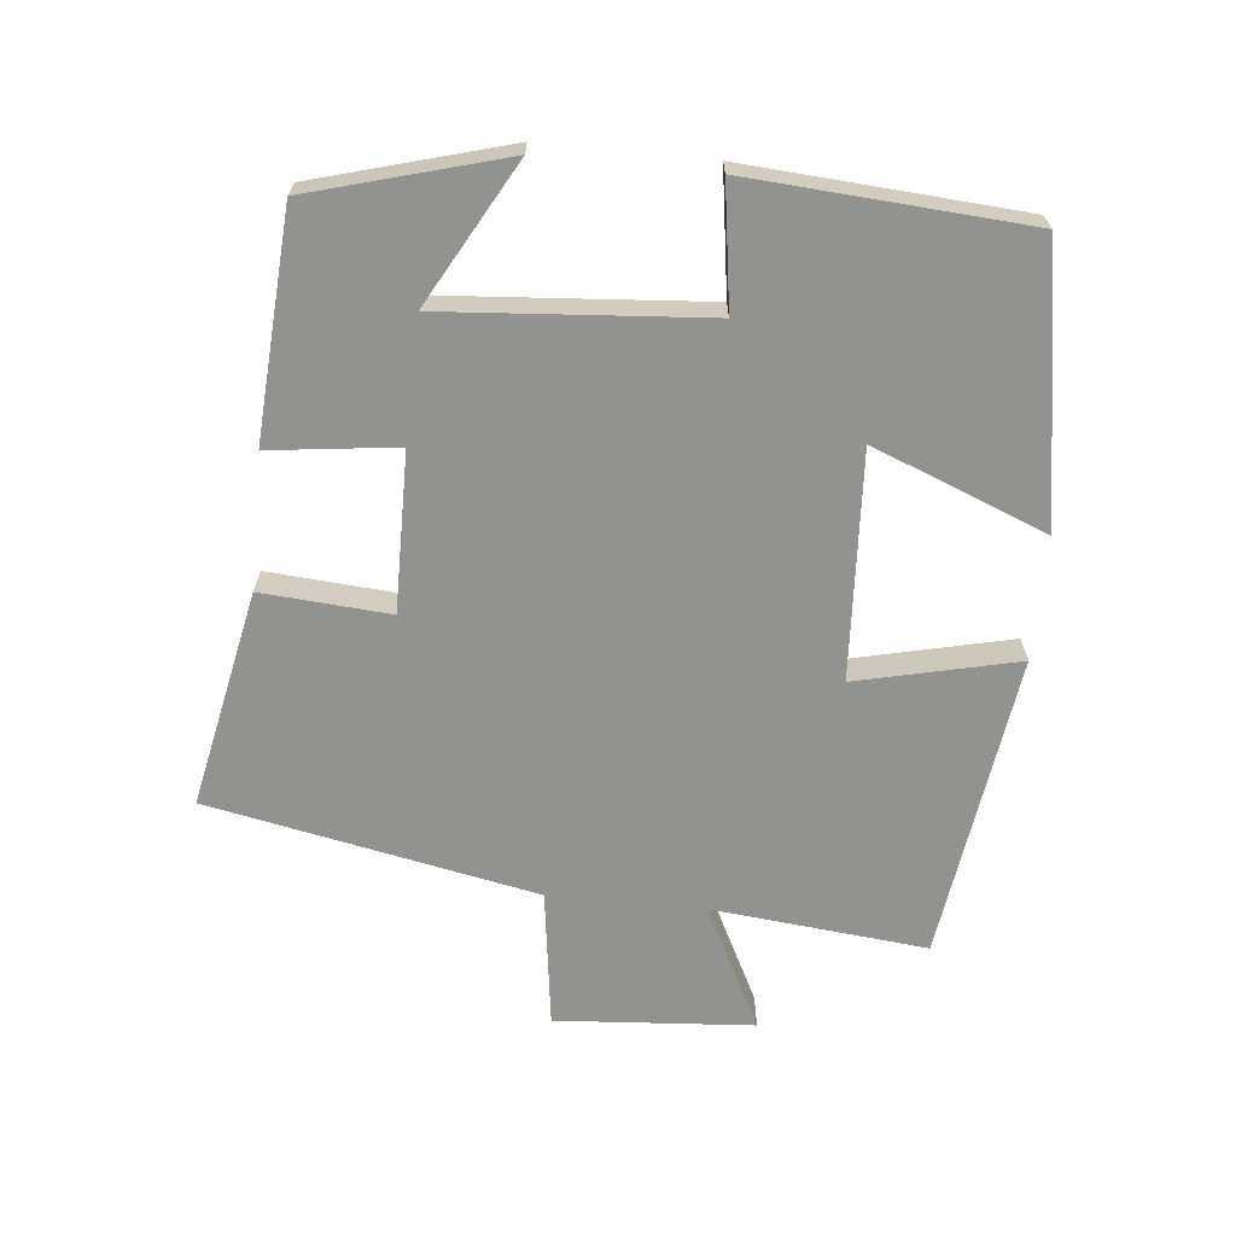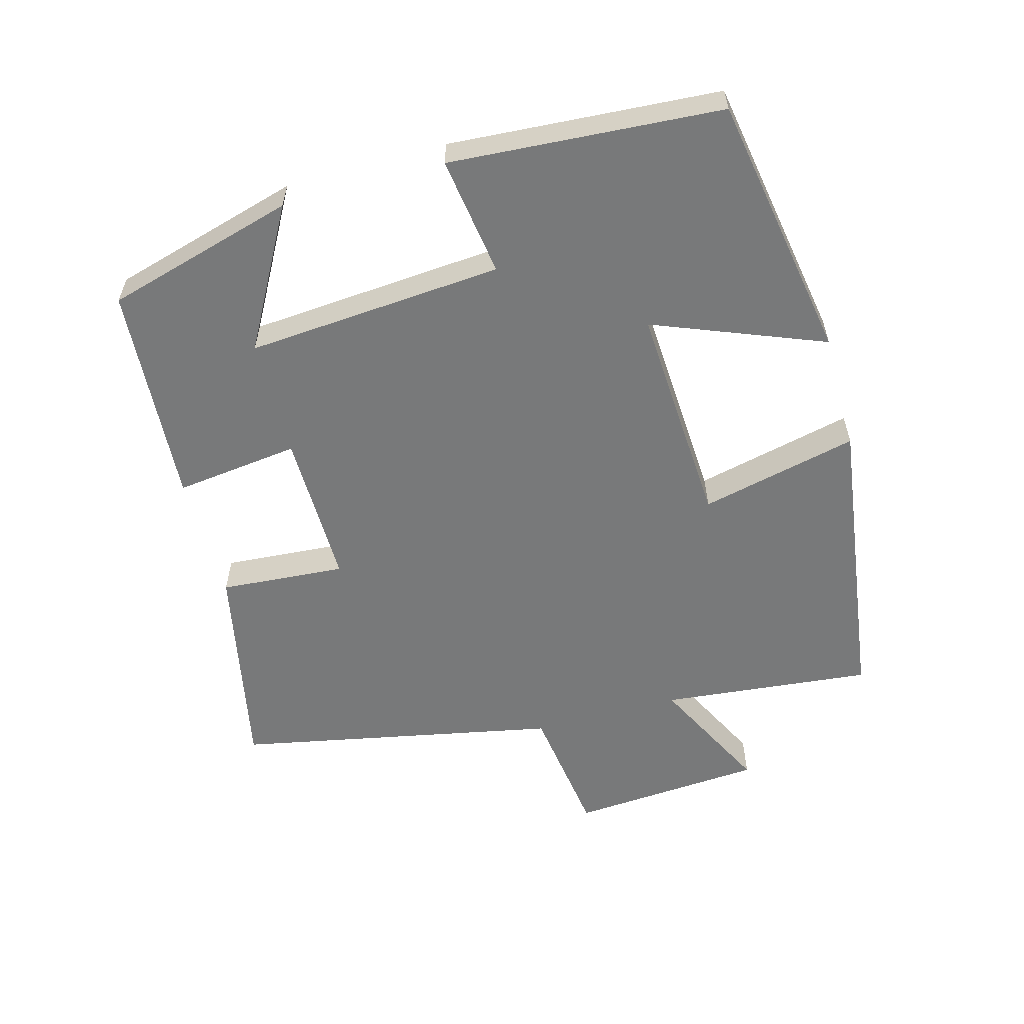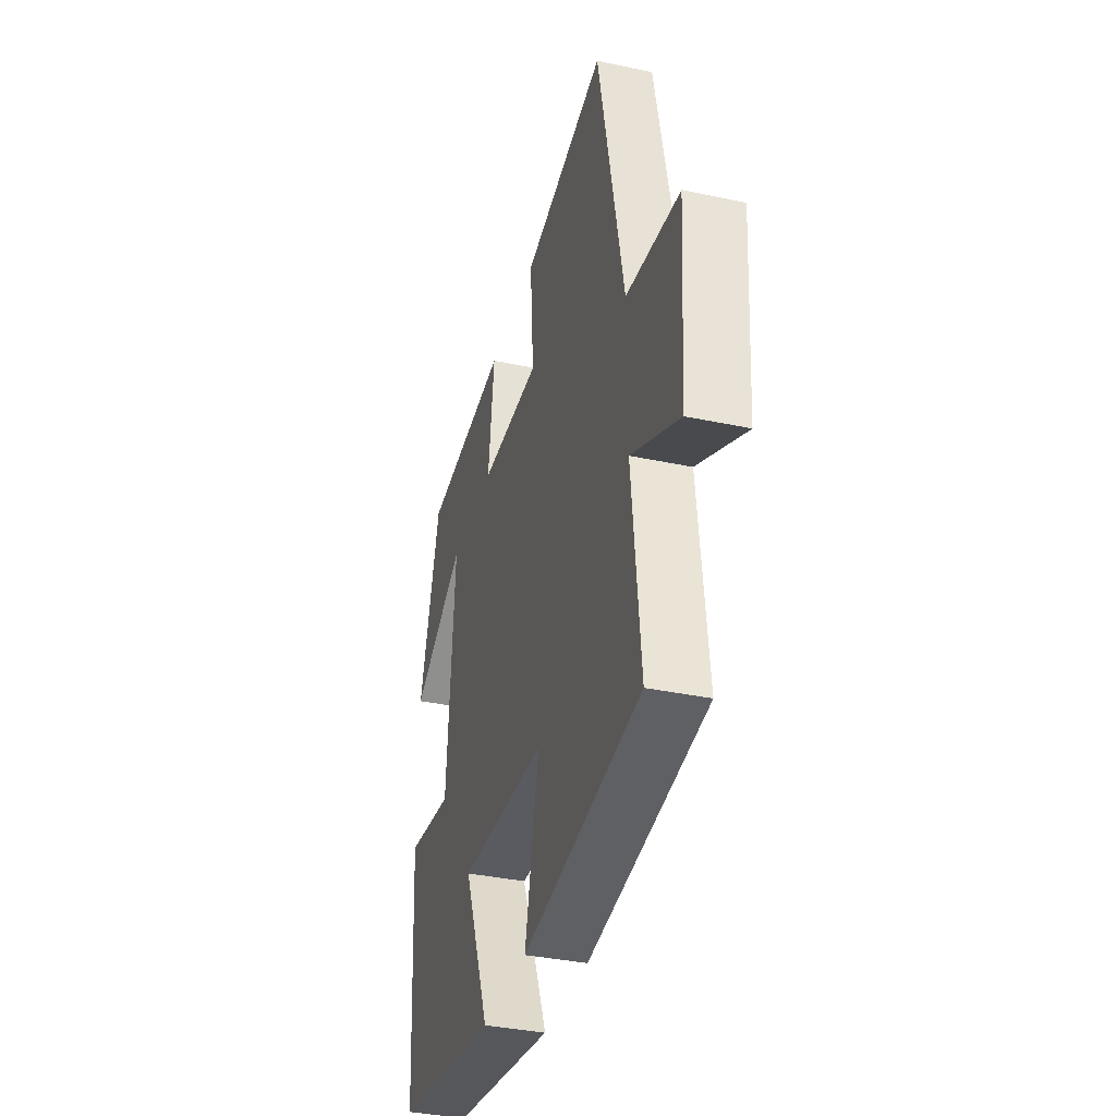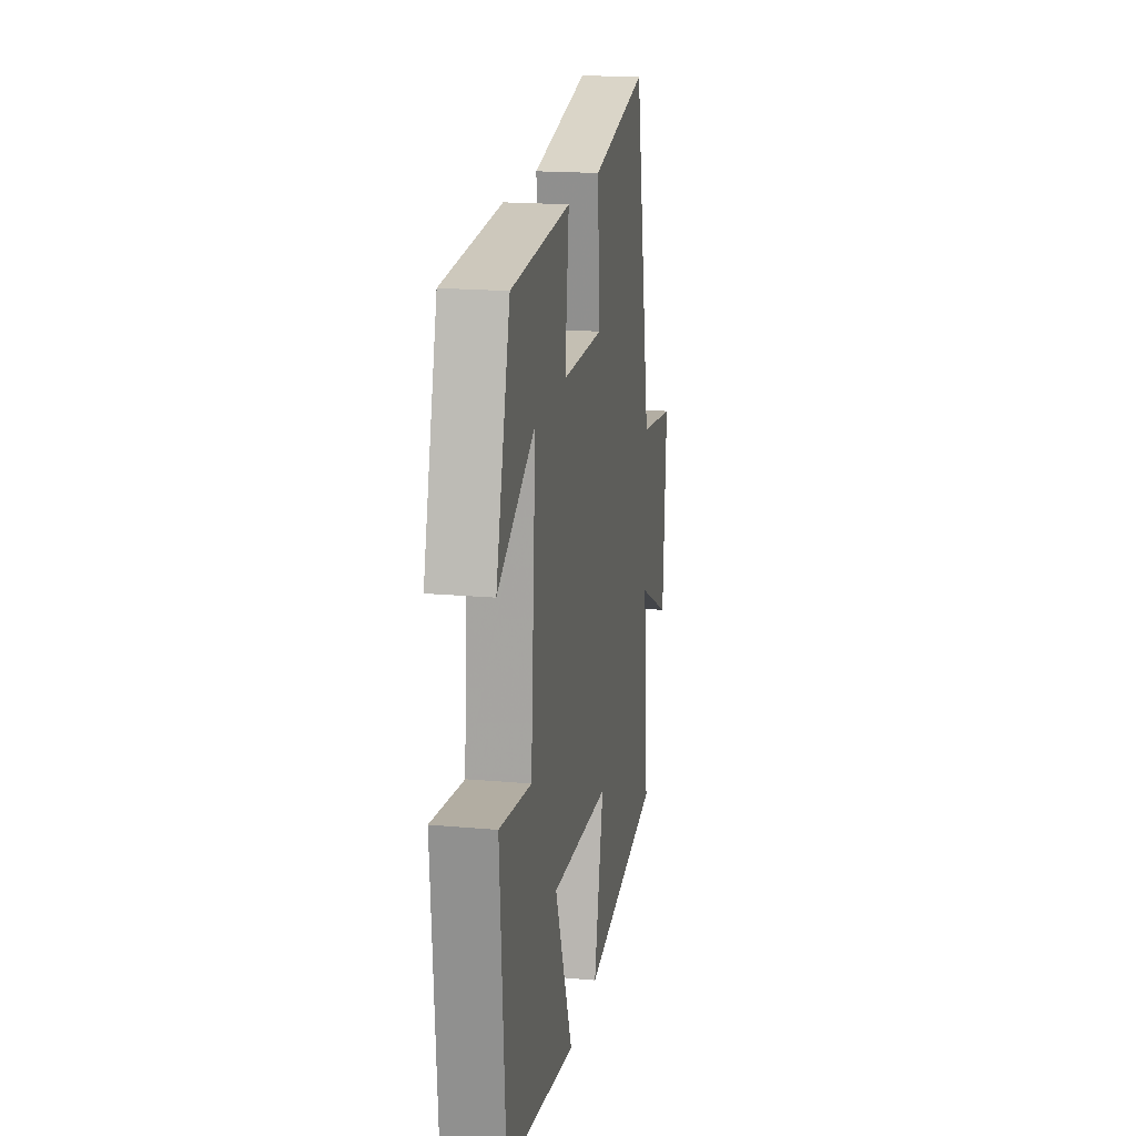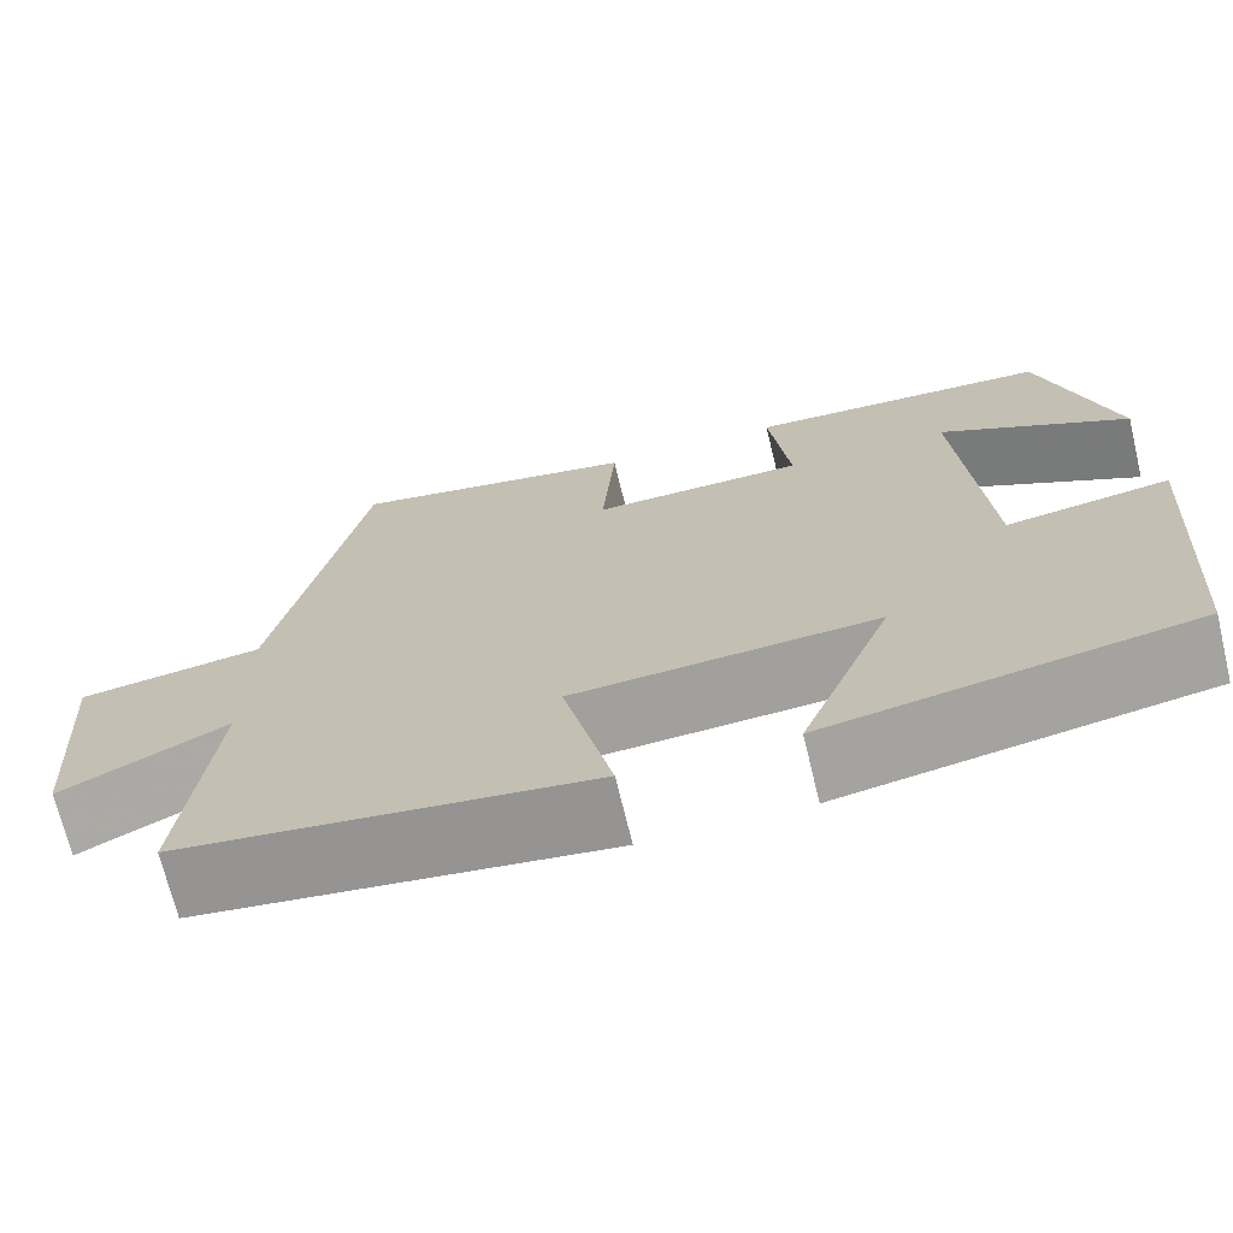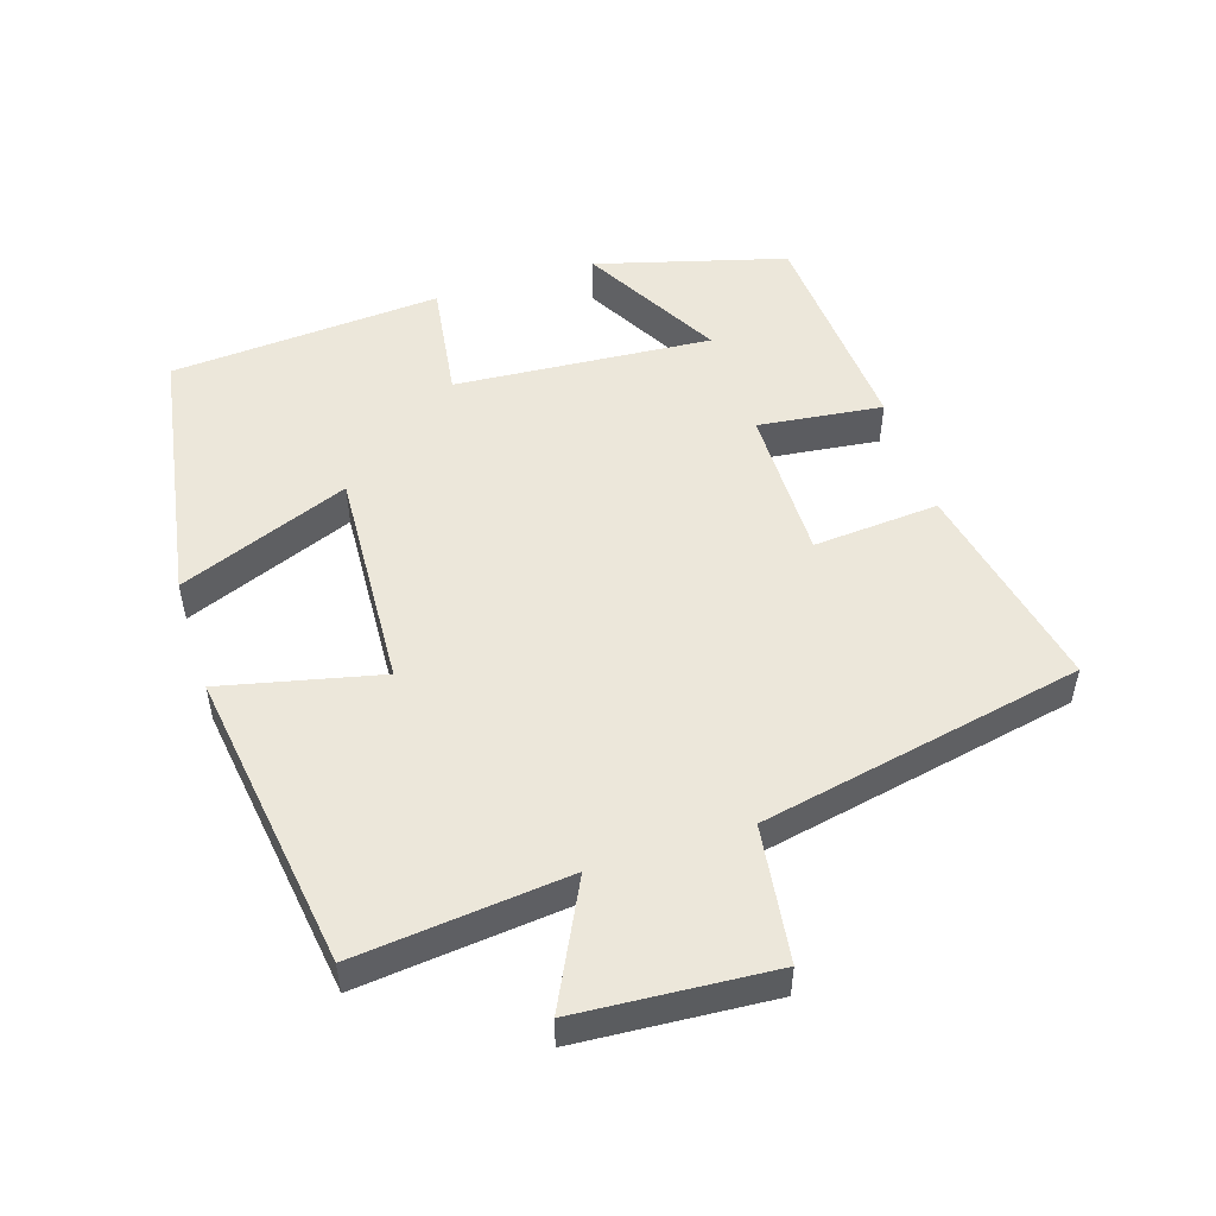
<metadata>
{"format":"obj","ext":"obj","renderer":"f3d","projection":"perspective","resolution":1024,"background":"white","views":[{"elev":-66.3,"azim":84.4,"up":"+Y"},{"elev":-57.7,"azim":105.5,"up":"+Y"},{"elev":-36.5,"azim":-105.5,"up":"+Z"},{"elev":18.4,"azim":99.8,"up":"+Z"},{"elev":-70.5,"azim":13.6,"up":"+Z"},{"elev":51.2,"azim":-107.8,"up":"+Y"}]}
</metadata>
<code>
v 0.423 0.07 0.478
v 0.5 0.07 0.201
v 0.297 0.07 0.314
v 0.325 0.07 -0.062
v 0.5 0.07 -0.037
v 0.472 0.07 -0.434
v 0.082 0.07 -0.5
v 0.181 0.07 -0.251
v -0.145 0.07 -0.269
v -0.092 0.07 -0.5
v -0.532 0.07 -0.438
v -0.5 0.07 -0.129
v -0.678 0.07 -0.218
v -0.698 0.07 0.066
v -0.5 0.07 0.093
v -0.405 0.07 0.564
v -0.093 0.07 0.5
v -0.107 0.07 0.316
v 0.121 0.07 0.318
v 0.099 0.07 0.5
v 0.423 0 0.478
v 0.5 0 0.201
v 0.297 0 0.314
v 0.325 0 -0.062
v 0.5 0 -0.037
v 0.472 0 -0.434
v 0.082 0 -0.5
v 0.181 0 -0.251
v -0.145 0 -0.269
v -0.092 0 -0.5
v -0.532 0 -0.438
v -0.5 0 -0.129
v -0.678 0 -0.218
v -0.698 0 0.066
v -0.5 0 0.093
v -0.405 0 0.564
v -0.093 0 0.5
v -0.107 0 0.316
v 0.121 0 0.318
v 0.099 0 0.5
f 19 20 1
f 15 16 17 18
f 15 18 19
f 12 13 14 15
f 12 15 19
f 9 10 11 12
f 8 9 12 19
f 5 6 7 8
f 4 5 8
f 3 4 8 19
f 1 2 3
f 1 3 19
f 21 40 39
f 38 37 36 35
f 39 38 35
f 35 34 33 32
f 39 35 32
f 32 31 30 29
f 39 32 29 28
f 28 27 26 25
f 28 25 24
f 39 28 24 23
f 23 22 21
f 39 23 21
f 1 21 22 2
f 2 22 23 3
f 3 23 24 4
f 4 24 25 5
f 5 25 26 6
f 6 26 27 7
f 7 27 28 8
f 8 28 29 9
f 9 29 30 10
f 10 30 31 11
f 11 31 32 12
f 12 32 33 13
f 13 33 34 14
f 14 34 35 15
f 15 35 36 16
f 16 36 37 17
f 17 37 38 18
f 18 38 39 19
f 19 39 40 20
f 20 40 21 1

</code>
